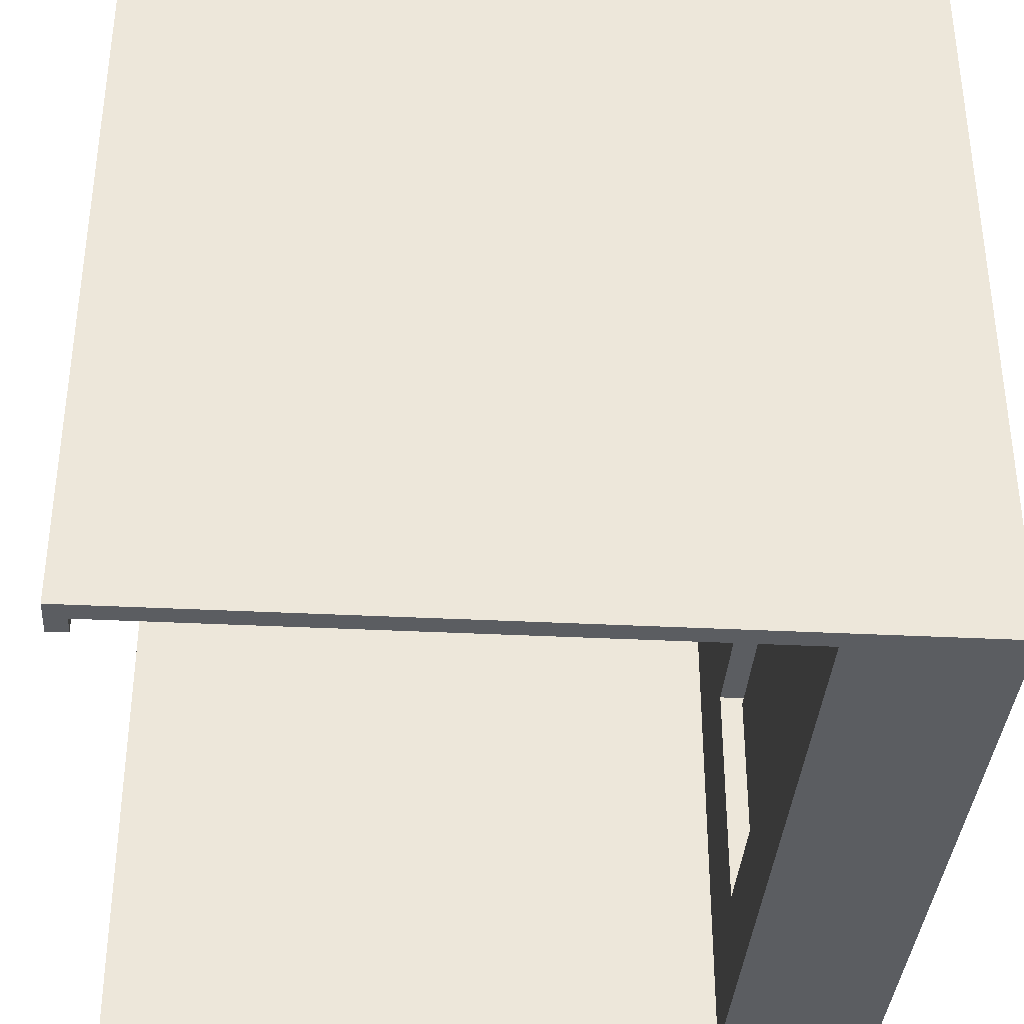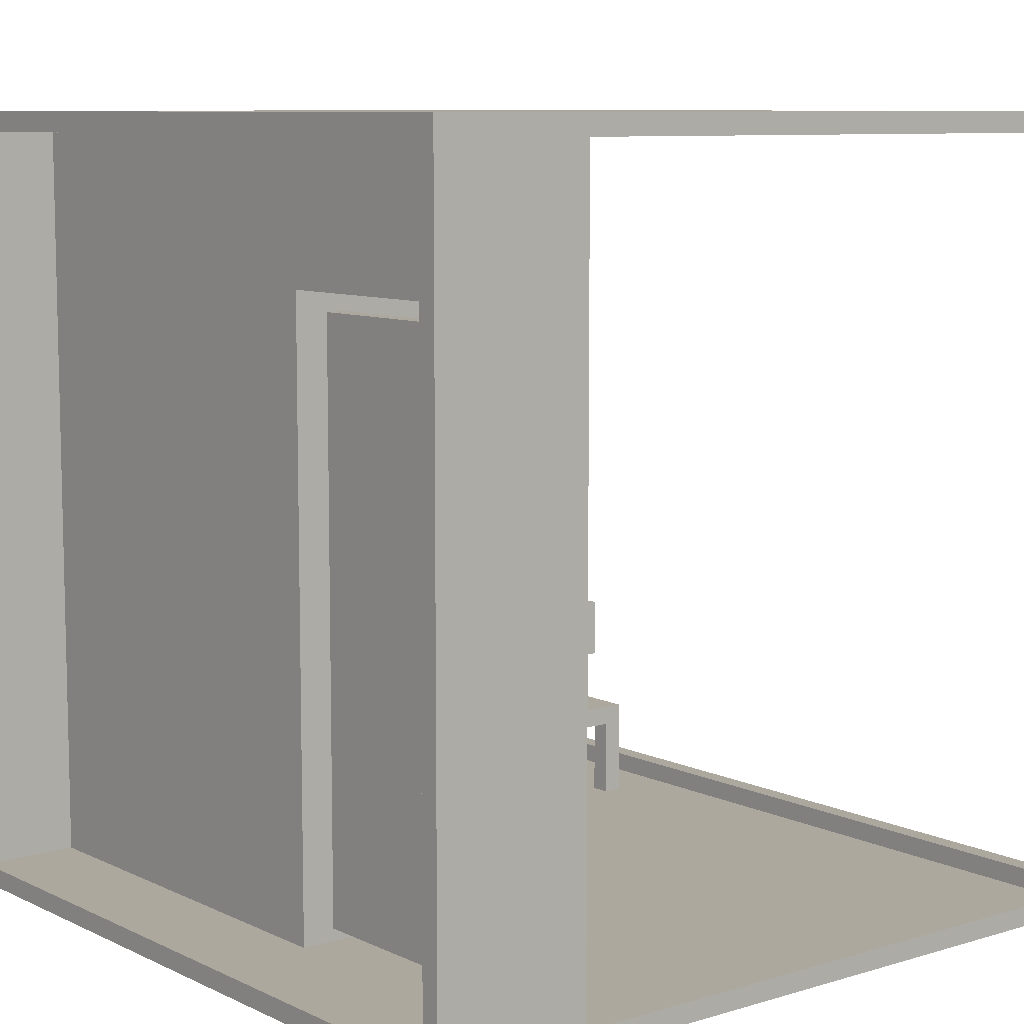
<metadata>
{"format":"obj","ext":"obj","renderer":"f3d","projection":"perspective","resolution":1024,"background":"white","views":[{"elev":-36.1,"azim":-3.8,"up":"+Z"},{"elev":8.7,"azim":141.2,"up":"+Y"}]}
</metadata>
<code>
o
v 0 2 0
v 0 2 -4
v 0 2.1 -0.1
v 0 2.1 -4
v 0 2.2 -0.1
v 0 2.2 -4
v 0 5.9 -0.1
v 0 5.9 -4
v 0 6 0
v 0 6 -4
v 0.4 2.1 -0.5
v 0.4 2.1 -0.6
v 0.4 2.1 -0.9
v 0.4 2.1 -1
v 0.4 2.5 -0.6
v 0.4 2.5 -0.9
v 0.4 2.6 -0.5
v 0.4 2.6 -1
v 0.5 2.6 -0.7
v 0.5 2.6 -0.8
v 0.5 2.7 -0.7
v 0.5 2.7 -0.8
v 0.5 2.9 -0.6
v 0.5 2.9 -0.9
v 0.5 3.2 -0.6
v 0.5 3.2 -0.9
v 0.6 2.7 -0.7
v 0.6 2.7 -0.8
v 0.6 2.9 -0.7
v 0.6 2.9 -0.8
v 0.7 3.1 -0.7
v 0.7 3.1 -0.8
v 0.7 3.2 -0.7
v 0.7 3.2 -0.8
v 0.8 2.1 -0.5
v 0.8 2.1 -0.6
v 0.8 2.1 -0.9
v 0.8 2.1 -1
v 0.8 2.5 -0.5
v 0.8 2.5 -0.6
v 0.8 2.5 -0.9
v 0.8 2.5 -1
v 1.8 3.4 -0.1
v 1.8 3.4 -0.3
v 1.8 4.4 -0.1
v 1.8 4.4 -0.3
v 2.5 3.5 -0.1
v 2.5 3.5 -0.2
v 2.5 3.6 -0.2
v 2.5 3.7 -0.2
v 2.5 3.9 -0.2
v 2.5 4 -0.2
v 2.5 4.3 -0.1
v 2.5 4.3 -0.2
v 3.2 2.1 -0.1
v 3.2 2.1 -2.3
v 3.2 2.1 -3.5
v 3.2 2.1 -4
v 3.2 2.2 -0.1
v 3.2 2.2 -2.3
v 3.2 2.2 -3.5
v 3.2 2.2 -4
v 3.2 3.5 -2.5
v 3.2 3.5 -2.7
v 3.2 3.7 -2.5
v 3.2 3.7 -2.7
v 3.2 5.2 -2.3
v 3.2 5.2 -3.5
v 3.2 5.9 -0.1
v 3.2 5.9 -4
v 3.3 2.2 -2.4
v 3.3 2.2 -3.4
v 3.3 3.5 -2.5
v 3.3 3.5 -2.7
v 3.3 3.7 -2.5
v 3.3 3.7 -2.7
v 3.3 5.1 -2.4
v 3.3 5.1 -3.4
v 0.1 2.1 -0.1
v 0.1 2.1 -4
v 0.1 2.2 -0.1
v 0.1 2.2 -4
v 0.5 2.1 -0.5
v 0.5 2.1 -0.6
v 0.5 2.1 -0.9
v 0.5 2.1 -1
v 0.5 2.5 -0.5
v 0.5 2.5 -0.6
v 0.5 2.5 -0.9
v 0.5 2.5 -1
v 0.6 3.1 -0.7
v 0.6 3.1 -0.8
v 0.6 3.2 -0.7
v 0.6 3.2 -0.8
v 0.7 2.7 -0.7
v 0.7 2.7 -0.8
v 0.7 2.9 -0.7
v 0.7 2.9 -0.8
v 0.8 2.6 -0.7
v 0.8 2.6 -0.8
v 0.8 2.7 -0.7
v 0.8 2.7 -0.8
v 0.8 2.9 -0.6
v 0.8 2.9 -0.9
v 0.8 3.2 -0.6
v 0.8 3.2 -0.9
v 0.9 2.1 -0.5
v 0.9 2.1 -0.6
v 0.9 2.1 -0.9
v 0.9 2.1 -1
v 0.9 2.5 -0.6
v 0.9 2.5 -0.9
v 0.9 2.6 -0.5
v 0.9 2.6 -1
v 1.9 3.5 -0.1
v 1.9 3.5 -0.2
v 1.9 3.6 -0.2
v 1.9 3.7 -0.2
v 1.9 4.3 -0.1
v 1.9 4.3 -0.2
v 2.6 3.4 -0.1
v 2.6 3.4 -0.3
v 2.6 4.4 -0.1
v 2.6 4.4 -0.3
v 3.4 2.2 -2.4
v 3.4 2.2 -3.4
v 3.4 5.1 -2.4
v 3.4 5.1 -3.4
v 3.5 2.1 -0.1
v 3.5 2.1 -2.2
v 3.5 2.1 -2.3
v 3.5 2.1 -3.5
v 3.5 2.1 -3.9
v 3.5 2.2 -2.2
v 3.5 2.2 -2.3
v 3.5 5.2 -2.3
v 3.5 5.2 -3.5
v 3.5 5.9 -0.1
v 3.5 5.9 -3.9
v 4 2 0
v 4 2 -0.1
v 4 2 -3.9
v 4 2 -4
v 4 2.1 -0.1
v 4 2.1 -3.9
v 4 5.9 -0.1
v 4 5.9 -3.9
v 4 6 0
v 4 6 -4
v 0 2 0
v 0 6 0
v 0.1 2.1 0
v 0.1 2.2 0
v 0.4 3.1 0
v 0.4 4.8 0
v 0.5 3.2 0
v 0.5 4.7 0
v 0.6 3.3 0
v 0.6 3.9 0
v 0.6 4 0
v 0.6 4.6 0
v 1.2 3.3 0
v 1.2 3.9 0
v 1.2 4 0
v 1.2 4.6 0
v 1.3 3.2 0
v 1.3 4.7 0
v 1.4 3.1 0
v 1.4 4.8 0
v 3.2 2.1 0
v 3.2 2.2 0
v 4 2 0
v 4 6 0
v 1.9 3.5 -0.2
v 1.9 3.6 -0.2
v 1.9 3.7 -0.2
v 1.9 4.3 -0.2
v 2 3.6 -0.2
v 2 3.7 -0.2
v 2 4 -0.2
v 2 4.1 -0.2
v 2.1 3.7 -0.2
v 2.1 3.8 -0.2
v 2.2 3.6 -0.2
v 2.2 3.7 -0.2
v 2.2 3.8 -0.2
v 2.2 4 -0.2
v 2.2 4.1 -0.2
v 2.3 3.6 -0.2
v 2.3 3.7 -0.2
v 2.3 3.8 -0.2
v 2.3 3.9 -0.2
v 2.4 3.8 -0.2
v 2.4 3.9 -0.2
v 2.4 4 -0.2
v 2.5 3.5 -0.2
v 2.5 3.6 -0.2
v 2.5 3.7 -0.2
v 2.5 3.9 -0.2
v 2.5 4 -0.2
v 2.5 4.3 -0.2
v 0.4 2.1 -0.5
v 0.4 2.6 -0.5
v 0.5 2.1 -0.5
v 0.5 2.5 -0.5
v 0.8 2.1 -0.5
v 0.8 2.5 -0.5
v 0.9 2.1 -0.5
v 0.9 2.6 -0.5
v 0.5 2.9 -0.6
v 0.5 3.2 -0.6
v 0.8 2.9 -0.6
v 0.8 3.2 -0.6
v 0.5 2.6 -0.7
v 0.5 2.7 -0.7
v 0.6 2.7 -0.7
v 0.6 2.9 -0.7
v 0.7 2.7 -0.7
v 0.7 2.9 -0.7
v 0.8 2.6 -0.7
v 0.8 2.7 -0.7
v 0.6 3.1 -0.8
v 0.6 3.2 -0.8
v 0.7 3.1 -0.8
v 0.7 3.2 -0.8
v 0.4 2.1 -0.9
v 0.4 2.5 -0.9
v 0.5 2.1 -0.9
v 0.5 2.5 -0.9
v 0.8 2.1 -0.9
v 0.8 2.5 -0.9
v 0.9 2.1 -0.9
v 0.9 2.5 -0.9
v 3.3 2.2 -2.4
v 3.3 5.1 -2.4
v 3.4 2.2 -2.4
v 3.4 5.1 -2.4
v 3.2 3.5 -2.5
v 3.2 3.7 -2.5
v 3.3 3.5 -2.5
v 3.3 3.7 -2.5
v 3.2 2.1 -3.5
v 3.2 2.2 -3.5
v 3.2 5.2 -3.5
v 3.3 2.1 -3.5
v 3.3 2.2 -3.5
v 3.5 2.1 -3.5
v 3.5 5.2 -3.5
v 3.5 2.1 -3.9
v 3.5 5.9 -3.9
v 4 2.1 -3.9
v 4 5.9 -3.9
v 0 2.2 -0.1
v 0 5.9 -0.1
v 0.1 2.1 -0.1
v 0.1 2.2 -0.1
v 0.4 3.1 -0.1
v 0.4 4.8 -0.1
v 0.5 3.2 -0.1
v 0.5 4.7 -0.1
v 0.6 3.3 -0.1
v 0.6 3.9 -0.1
v 0.6 4 -0.1
v 0.6 4.6 -0.1
v 1.2 3.3 -0.1
v 1.2 3.9 -0.1
v 1.2 4 -0.1
v 1.2 4.6 -0.1
v 1.3 3.2 -0.1
v 1.3 4.7 -0.1
v 1.4 3.1 -0.1
v 1.4 4.8 -0.1
v 1.8 3.4 -0.1
v 1.8 4.4 -0.1
v 1.9 3.5 -0.1
v 1.9 4.3 -0.1
v 2.5 3.5 -0.1
v 2.5 4.3 -0.1
v 2.6 3.4 -0.1
v 2.6 4.4 -0.1
v 3.2 2.1 -0.1
v 3.2 2.2 -0.1
v 3.2 5.9 -0.1
v 3.5 2.1 -0.1
v 3.5 5.9 -0.1
v 4 2.1 -0.1
v 4 5.9 -0.1
v 1.8 3.4 -0.3
v 1.8 4.4 -0.3
v 1.9 3.5 -0.3
v 1.9 3.6 -0.3
v 1.9 3.7 -0.3
v 1.9 4.3 -0.3
v 2 3.6 -0.3
v 2 3.7 -0.3
v 2 4 -0.3
v 2 4.1 -0.3
v 2.1 3.7 -0.3
v 2.1 3.8 -0.3
v 2.2 3.6 -0.3
v 2.2 3.7 -0.3
v 2.2 3.8 -0.3
v 2.2 4 -0.3
v 2.2 4.1 -0.3
v 2.3 3.6 -0.3
v 2.3 3.7 -0.3
v 2.3 3.8 -0.3
v 2.3 3.9 -0.3
v 2.4 3.8 -0.3
v 2.4 3.9 -0.3
v 2.4 4 -0.3
v 2.5 3.5 -0.3
v 2.5 3.6 -0.3
v 2.5 3.7 -0.3
v 2.5 3.9 -0.3
v 2.5 4 -0.3
v 2.5 4.3 -0.3
v 2.6 3.4 -0.3
v 2.6 4.4 -0.3
v 0.4 2.1 -0.6
v 0.4 2.5 -0.6
v 0.5 2.1 -0.6
v 0.5 2.5 -0.6
v 0.8 2.1 -0.6
v 0.8 2.5 -0.6
v 0.9 2.1 -0.6
v 0.9 2.5 -0.6
v 0.6 3.1 -0.7
v 0.6 3.2 -0.7
v 0.7 3.1 -0.7
v 0.7 3.2 -0.7
v 0.5 2.6 -0.8
v 0.5 2.7 -0.8
v 0.6 2.7 -0.8
v 0.6 2.9 -0.8
v 0.7 2.7 -0.8
v 0.7 2.9 -0.8
v 0.8 2.6 -0.8
v 0.8 2.7 -0.8
v 0.5 2.9 -0.9
v 0.5 3.2 -0.9
v 0.8 2.9 -0.9
v 0.8 3.2 -0.9
v 0.4 2.1 -1
v 0.4 2.6 -1
v 0.5 2.1 -1
v 0.5 2.5 -1
v 0.8 2.1 -1
v 0.8 2.5 -1
v 0.9 2.1 -1
v 0.9 2.6 -1
v 3.2 2.1 -2.3
v 3.2 2.2 -2.3
v 3.2 5.2 -2.3
v 3.5 2.1 -2.3
v 3.5 2.2 -2.3
v 3.5 5.2 -2.3
v 3.2 3.5 -2.7
v 3.2 3.7 -2.7
v 3.3 3.5 -2.7
v 3.3 3.7 -2.7
v 3.3 2.2 -3.4
v 3.3 5.1 -3.4
v 3.4 2.2 -3.4
v 3.4 5.1 -3.4
v 0 2 -4
v 0 2.1 -4
v 0 2.2 -4
v 0 5.9 -4
v 0 6 -4
v 0.1 2 -4
v 0.1 2.1 -4
v 0.1 2.2 -4
v 3.2 2 -4
v 3.2 2.1 -4
v 3.2 2.2 -4
v 3.2 5.9 -4
v 3.3 2.1 -4
v 3.3 2.2 -4
v 4 2 -4
v 4 6 -4
v 0 2 0
v 4 2 0
v 0.1 2 -0.1
v 3.2 2 -0.1
v 3.5 2 -0.1
v 4 2 -0.1
v 0.4 2 -0.5
v 0.5 2 -0.5
v 0.8 2 -0.5
v 0.9 2 -0.5
v 0.4 2 -0.6
v 0.5 2 -0.6
v 0.8 2 -0.6
v 0.9 2 -0.6
v 0.4 2 -0.9
v 0.5 2 -0.9
v 0.8 2 -0.9
v 0.9 2 -0.9
v 0.4 2 -1
v 0.5 2 -1
v 0.8 2 -1
v 0.9 2 -1
v 3.2 2 -2.3
v 3.5 2 -2.3
v 3.2 2 -3.5
v 3.5 2 -3.5
v 3.5 2 -3.9
v 4 2 -3.9
v 0 2 -4
v 0.1 2 -4
v 3.2 2 -4
v 4 2 -4
v 3.3 2.2 -2.4
v 3.4 2.2 -2.4
v 3.3 2.2 -3.4
v 3.4 2.2 -3.4
v 0.5 2.5 -0.5
v 0.8 2.5 -0.5
v 0.4 2.5 -0.6
v 0.5 2.5 -0.6
v 0.8 2.5 -0.6
v 0.9 2.5 -0.6
v 0.4 2.5 -0.9
v 0.5 2.5 -0.9
v 0.8 2.5 -0.9
v 0.9 2.5 -0.9
v 0.5 2.5 -1
v 0.8 2.5 -1
v 0.5 2.9 -0.6
v 0.8 2.9 -0.6
v 0.6 2.9 -0.7
v 0.7 2.9 -0.7
v 0.6 2.9 -0.8
v 0.7 2.9 -0.8
v 0.5 2.9 -0.9
v 0.8 2.9 -0.9
v 1.8 3.4 -0.1
v 2.6 3.4 -0.1
v 1.8 3.4 -0.3
v 2.6 3.4 -0.3
v 3.2 3.5 -2.5
v 3.3 3.5 -2.5
v 3.2 3.5 -2.7
v 3.3 3.5 -2.7
v 1.9 4.3 -0.1
v 2.5 4.3 -0.1
v 1.9 4.3 -0.2
v 2.5 4.3 -0.2
v 3.2 5.2 -2.3
v 3.5 5.2 -2.3
v 3.2 5.2 -3.5
v 3.5 5.2 -3.5
v 0 5.9 -0.1
v 3.2 5.9 -0.1
v 3.5 5.9 -0.1
v 4 5.9 -0.1
v 3.5 5.9 -3.9
v 4 5.9 -3.9
v 0 5.9 -4
v 3.2 5.9 -4
v 0.1 2.1 -0.1
v 3.2 2.1 -0.1
v 3.5 2.1 -0.1
v 4 2.1 -0.1
v 0.4 2.1 -0.5
v 0.5 2.1 -0.5
v 0.8 2.1 -0.5
v 0.9 2.1 -0.5
v 0.4 2.1 -0.6
v 0.5 2.1 -0.6
v 0.8 2.1 -0.6
v 0.9 2.1 -0.6
v 0.4 2.1 -0.9
v 0.5 2.1 -0.9
v 0.8 2.1 -0.9
v 0.9 2.1 -0.9
v 0.4 2.1 -1
v 0.5 2.1 -1
v 0.8 2.1 -1
v 0.9 2.1 -1
v 3.5 2.1 -2.2
v 3.2 2.1 -2.3
v 3.5 2.1 -2.3
v 3.2 2.1 -3.5
v 3.3 2.1 -3.5
v 3.5 2.1 -3.5
v 3.5 2.1 -3.9
v 4 2.1 -3.9
v 0.1 2.1 -4
v 3.2 2.1 -4
v 0 2.2 -0.1
v 0.1 2.2 -0.1
v 0 2.2 -4
v 0.1 2.2 -4
v 0.4 2.6 -0.5
v 0.9 2.6 -0.5
v 0.5 2.6 -0.7
v 0.8 2.6 -0.7
v 0.5 2.6 -0.8
v 0.8 2.6 -0.8
v 0.4 2.6 -1
v 0.9 2.6 -1
v 0.5 2.7 -0.7
v 0.6 2.7 -0.7
v 0.7 2.7 -0.7
v 0.8 2.7 -0.7
v 0.5 2.7 -0.8
v 0.6 2.7 -0.8
v 0.7 2.7 -0.8
v 0.8 2.7 -0.8
v 0.6 3.1 -0.7
v 0.7 3.1 -0.7
v 0.6 3.1 -0.8
v 0.7 3.1 -0.8
v 0.5 3.2 -0.6
v 0.8 3.2 -0.6
v 0.6 3.2 -0.7
v 0.7 3.2 -0.7
v 0.6 3.2 -0.8
v 0.7 3.2 -0.8
v 0.5 3.2 -0.9
v 0.8 3.2 -0.9
v 1.9 3.5 -0.1
v 2.5 3.5 -0.1
v 1.9 3.5 -0.2
v 2.5 3.5 -0.2
v 3.2 3.7 -2.5
v 3.3 3.7 -2.5
v 3.2 3.7 -2.7
v 3.3 3.7 -2.7
v 1.8 4.4 -0.1
v 2.6 4.4 -0.1
v 1.8 4.4 -0.3
v 2.6 4.4 -0.3
v 3.3 5.1 -2.4
v 3.4 5.1 -2.4
v 3.3 5.1 -3.4
v 3.4 5.1 -3.4
v 0 6 0
v 4 6 0
v 0 6 -4
v 4 6 -4
f 3 2 1
f 4 2 3
f 5 3 1
f 5 4 3
f 6 4 5
f 7 5 1
f 9 7 1
f 9 8 7
f 10 8 9
f 15 12 11
f 16 14 13
f 17 15 11
f 17 16 15
f 18 14 16
f 18 16 17
f 21 20 19
f 22 20 21
f 25 24 23
f 26 24 25
f 29 28 27
f 30 28 29
f 33 32 31
f 34 32 33
f 39 36 35
f 40 36 39
f 41 38 37
f 42 38 41
f 45 44 43
f 46 44 45
f 49 48 47
f 50 49 47
f 51 50 47
f 52 51 47
f 53 52 47
f 54 52 53
f 59 56 55
f 60 56 59
f 61 58 57
f 62 58 61
f 65 64 63
f 66 64 65
f 67 60 59
f 68 62 61
f 69 67 59
f 69 68 67
f 70 62 68
f 70 68 69
f 73 72 71
f 74 72 73
f 75 73 71
f 76 72 74
f 77 75 71
f 77 76 75
f 78 72 76
f 78 76 77
f 79 80 81
f 81 80 82
f 83 84 87
f 87 84 88
f 85 86 89
f 89 86 90
f 91 92 93
f 93 92 94
f 95 96 97
f 97 96 98
f 99 100 101
f 101 100 102
f 103 104 105
f 105 104 106
f 107 108 111
f 109 110 112
f 107 111 113
f 111 112 113
f 112 110 114
f 113 112 114
f 115 116 117
f 115 117 118
f 115 118 119
f 119 118 120
f 121 122 123
f 123 122 124
f 125 126 127
f 127 126 128
f 129 130 134
f 130 131 134
f 134 131 135
f 134 135 136
f 132 133 137
f 134 136 138
f 136 137 138
f 129 134 138
f 137 133 139
f 138 137 139
f 140 141 144
f 141 142 144
f 142 143 145
f 144 142 145
f 140 144 146
f 145 143 147
f 140 146 148
f 146 147 148
f 147 143 149
f 148 147 149
f 152 151 150
f 153 151 152
f 154 151 153
f 155 151 154
f 156 155 154
f 157 155 156
f 158 157 156
f 159 157 158
f 160 157 159
f 161 157 160
f 162 158 156
f 162 159 158
f 163 160 159
f 163 159 162
f 164 161 160
f 164 160 163
f 165 157 161
f 165 161 164
f 166 156 154
f 166 164 163
f 166 165 164
f 166 162 156
f 166 163 162
f 167 157 165
f 167 165 166
f 167 155 157
f 168 154 153
f 168 166 154
f 168 167 166
f 169 155 167
f 169 167 168
f 169 151 155
f 170 152 150
f 170 153 152
f 171 169 168
f 171 153 170
f 171 168 153
f 172 170 150
f 172 171 170
f 173 151 169
f 173 171 172
f 173 169 171
f 178 175 174
f 178 176 175
f 179 177 176
f 179 176 178
f 180 177 179
f 181 177 180
f 182 179 178
f 182 180 179
f 183 180 182
f 184 178 174
f 184 182 178
f 184 183 182
f 185 183 184
f 186 180 183
f 186 183 185
f 187 181 180
f 187 180 186
f 188 177 181
f 188 181 187
f 189 185 184
f 189 184 174
f 190 187 186
f 190 185 189
f 190 186 185
f 190 188 187
f 191 188 190
f 192 188 191
f 193 191 190
f 193 192 191
f 194 188 192
f 194 192 193
f 195 188 194
f 196 189 174
f 197 190 189
f 197 189 196
f 198 193 190
f 198 190 197
f 198 194 193
f 199 195 194
f 199 194 198
f 200 188 195
f 200 195 199
f 201 177 188
f 201 188 200
f 204 203 202
f 205 203 204
f 207 203 205
f 208 207 206
f 209 203 207
f 209 207 208
f 212 211 210
f 213 211 212
f 216 215 214
f 218 216 214
f 218 217 216
f 219 217 218
f 220 218 214
f 221 218 220
f 224 223 222
f 225 223 224
f 228 227 226
f 229 227 228
f 232 231 230
f 233 231 232
f 236 235 234
f 237 235 236
f 240 239 238
f 241 239 240
f 245 243 242
f 246 244 243
f 246 243 245
f 247 246 245
f 248 244 246
f 248 246 247
f 251 250 249
f 252 250 251
f 253 254 256
f 256 254 257
f 257 254 258
f 257 258 259
f 259 258 260
f 259 260 261
f 261 260 262
f 262 260 263
f 263 260 264
f 259 261 265
f 261 262 265
f 262 263 266
f 265 262 266
f 263 264 267
f 266 263 267
f 264 260 268
f 267 264 268
f 257 259 269
f 266 267 269
f 267 268 269
f 259 265 269
f 265 266 269
f 268 260 270
f 269 268 270
f 260 258 270
f 256 257 271
f 257 269 271
f 269 270 271
f 270 258 272
f 271 270 272
f 258 254 272
f 271 272 273
f 273 272 274
f 275 276 277
f 277 276 278
f 271 273 279
f 274 272 280
f 255 256 281
f 279 280 282
f 281 256 282
f 256 271 282
f 271 279 282
f 280 272 283
f 282 280 283
f 272 254 283
f 284 285 286
f 286 285 287
f 288 289 290
f 290 289 291
f 291 289 292
f 292 289 293
f 290 291 294
f 291 292 294
f 292 293 295
f 294 292 295
f 295 293 296
f 296 293 297
f 294 295 298
f 295 296 298
f 298 296 299
f 290 294 300
f 294 298 300
f 298 299 300
f 300 299 301
f 299 296 302
f 301 299 302
f 296 297 303
f 302 296 303
f 297 293 304
f 303 297 304
f 300 301 305
f 290 300 305
f 302 303 306
f 305 301 306
f 301 302 306
f 303 304 306
f 306 304 307
f 307 304 308
f 306 307 309
f 307 308 309
f 308 304 310
f 309 308 310
f 310 304 311
f 288 290 312
f 290 305 312
f 305 306 313
f 312 305 313
f 306 309 314
f 313 306 314
f 309 310 314
f 310 311 315
f 314 310 315
f 311 304 316
f 315 311 316
f 293 289 317
f 316 304 317
f 304 293 317
f 314 315 318
f 315 316 318
f 316 317 318
f 288 312 318
f 313 314 318
f 312 313 318
f 317 289 319
f 318 317 319
f 320 321 322
f 322 321 323
f 324 325 326
f 326 325 327
f 328 329 330
f 330 329 331
f 332 333 334
f 332 334 336
f 334 335 336
f 336 335 337
f 332 336 338
f 338 336 339
f 340 341 342
f 342 341 343
f 344 345 346
f 346 345 347
f 347 345 349
f 348 349 350
f 349 345 351
f 350 349 351
f 352 353 355
f 353 354 356
f 355 353 356
f 356 354 357
f 358 359 360
f 360 359 361
f 362 363 364
f 364 363 365
f 366 367 371
f 367 368 372
f 371 367 372
f 372 368 373
f 371 372 374
f 374 372 375
f 369 370 377
f 375 376 378
f 374 375 378
f 376 377 379
f 378 376 379
f 374 378 380
f 378 379 380
f 379 377 381
f 380 379 381
f 377 370 381
f 384 383 382
f 385 383 384
f 386 383 385
f 387 383 386
f 388 385 384
f 389 385 388
f 390 385 389
f 391 385 390
f 392 388 384
f 392 389 388
f 393 390 389
f 393 389 392
f 394 391 390
f 394 390 393
f 395 385 391
f 395 391 394
f 396 394 393
f 396 393 392
f 396 395 394
f 396 392 384
f 397 395 396
f 398 395 397
f 399 385 395
f 399 395 398
f 400 396 384
f 400 397 396
f 401 398 397
f 401 397 400
f 402 399 398
f 402 398 401
f 403 385 399
f 403 399 402
f 404 386 385
f 404 385 403
f 404 403 402
f 404 401 400
f 404 402 401
f 405 387 386
f 405 386 404
f 406 404 400
f 406 405 404
f 407 387 405
f 407 405 406
f 408 407 406
f 408 387 407
f 409 387 408
f 410 384 382
f 411 400 384
f 411 384 410
f 411 406 400
f 412 409 408
f 412 406 411
f 412 408 406
f 413 409 412
f 416 415 414
f 417 415 416
f 421 419 418
f 422 419 421
f 424 421 420
f 424 423 422
f 424 422 421
f 425 423 424
f 426 423 425
f 427 423 426
f 428 426 425
f 429 426 428
f 432 431 430
f 433 431 432
f 434 432 430
f 435 431 433
f 436 434 430
f 436 435 434
f 437 431 435
f 437 435 436
f 440 439 438
f 441 439 440
f 444 443 442
f 445 443 444
f 448 447 446
f 449 447 448
f 452 451 450
f 453 451 452
f 458 457 456
f 459 457 458
f 460 455 454
f 461 455 460
f 462 463 466
f 466 463 467
f 467 463 468
f 468 463 469
f 462 466 470
f 467 468 471
f 471 468 472
f 469 463 473
f 471 472 474
f 472 473 474
f 462 470 474
f 470 471 474
f 474 473 475
f 475 473 476
f 473 463 477
f 476 473 477
f 462 474 478
f 475 476 479
f 479 476 480
f 477 463 481
f 464 465 482
f 480 481 483
f 479 480 483
f 478 479 483
f 481 463 483
f 482 465 484
f 478 483 485
f 483 484 485
f 485 484 486
f 484 465 487
f 486 484 487
f 487 465 488
f 488 465 489
f 478 485 490
f 462 478 490
f 490 485 491
f 492 493 494
f 494 493 495
f 496 497 498
f 498 497 499
f 496 498 500
f 499 497 501
f 496 500 502
f 500 501 502
f 501 497 503
f 502 501 503
f 504 505 508
f 508 505 509
f 506 507 510
f 510 507 511
f 512 513 514
f 514 513 515
f 516 517 518
f 518 517 519
f 516 518 520
f 519 517 521
f 516 520 522
f 520 521 522
f 521 517 523
f 522 521 523
f 524 525 526
f 526 525 527
f 528 529 530
f 530 529 531
f 532 533 534
f 534 533 535
f 536 537 538
f 538 537 539
f 540 541 542
f 542 541 543

</code>
